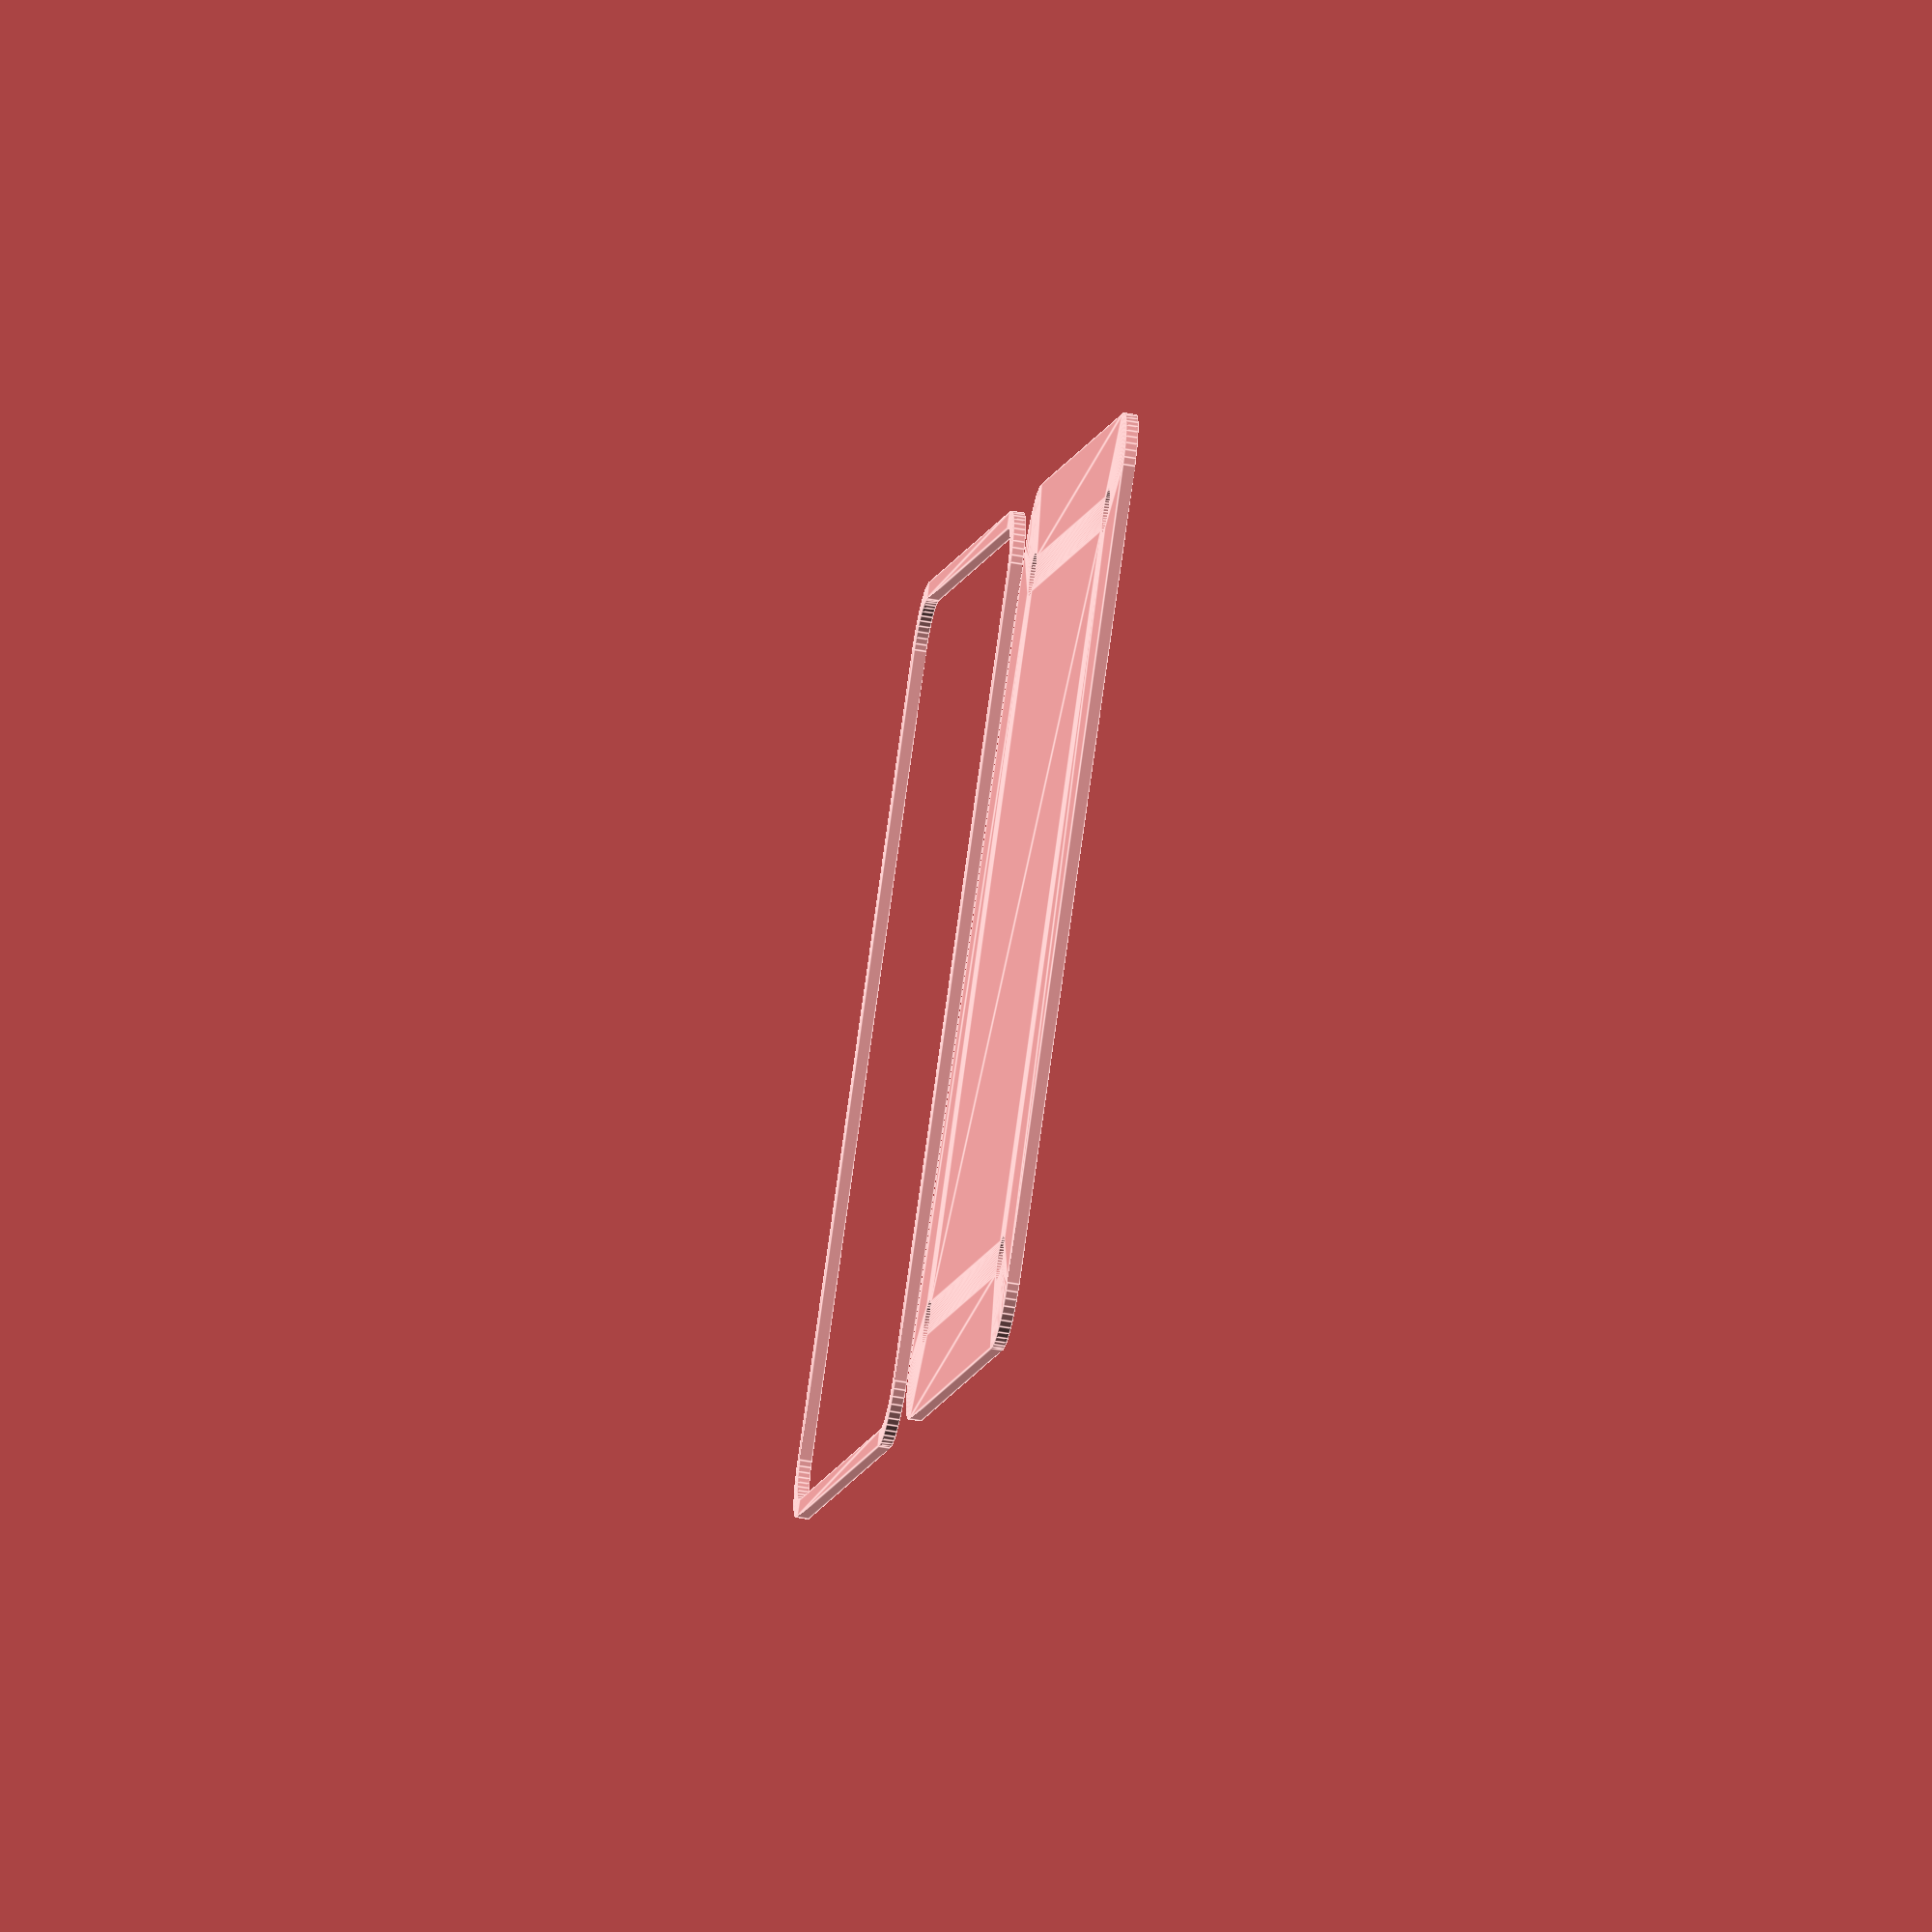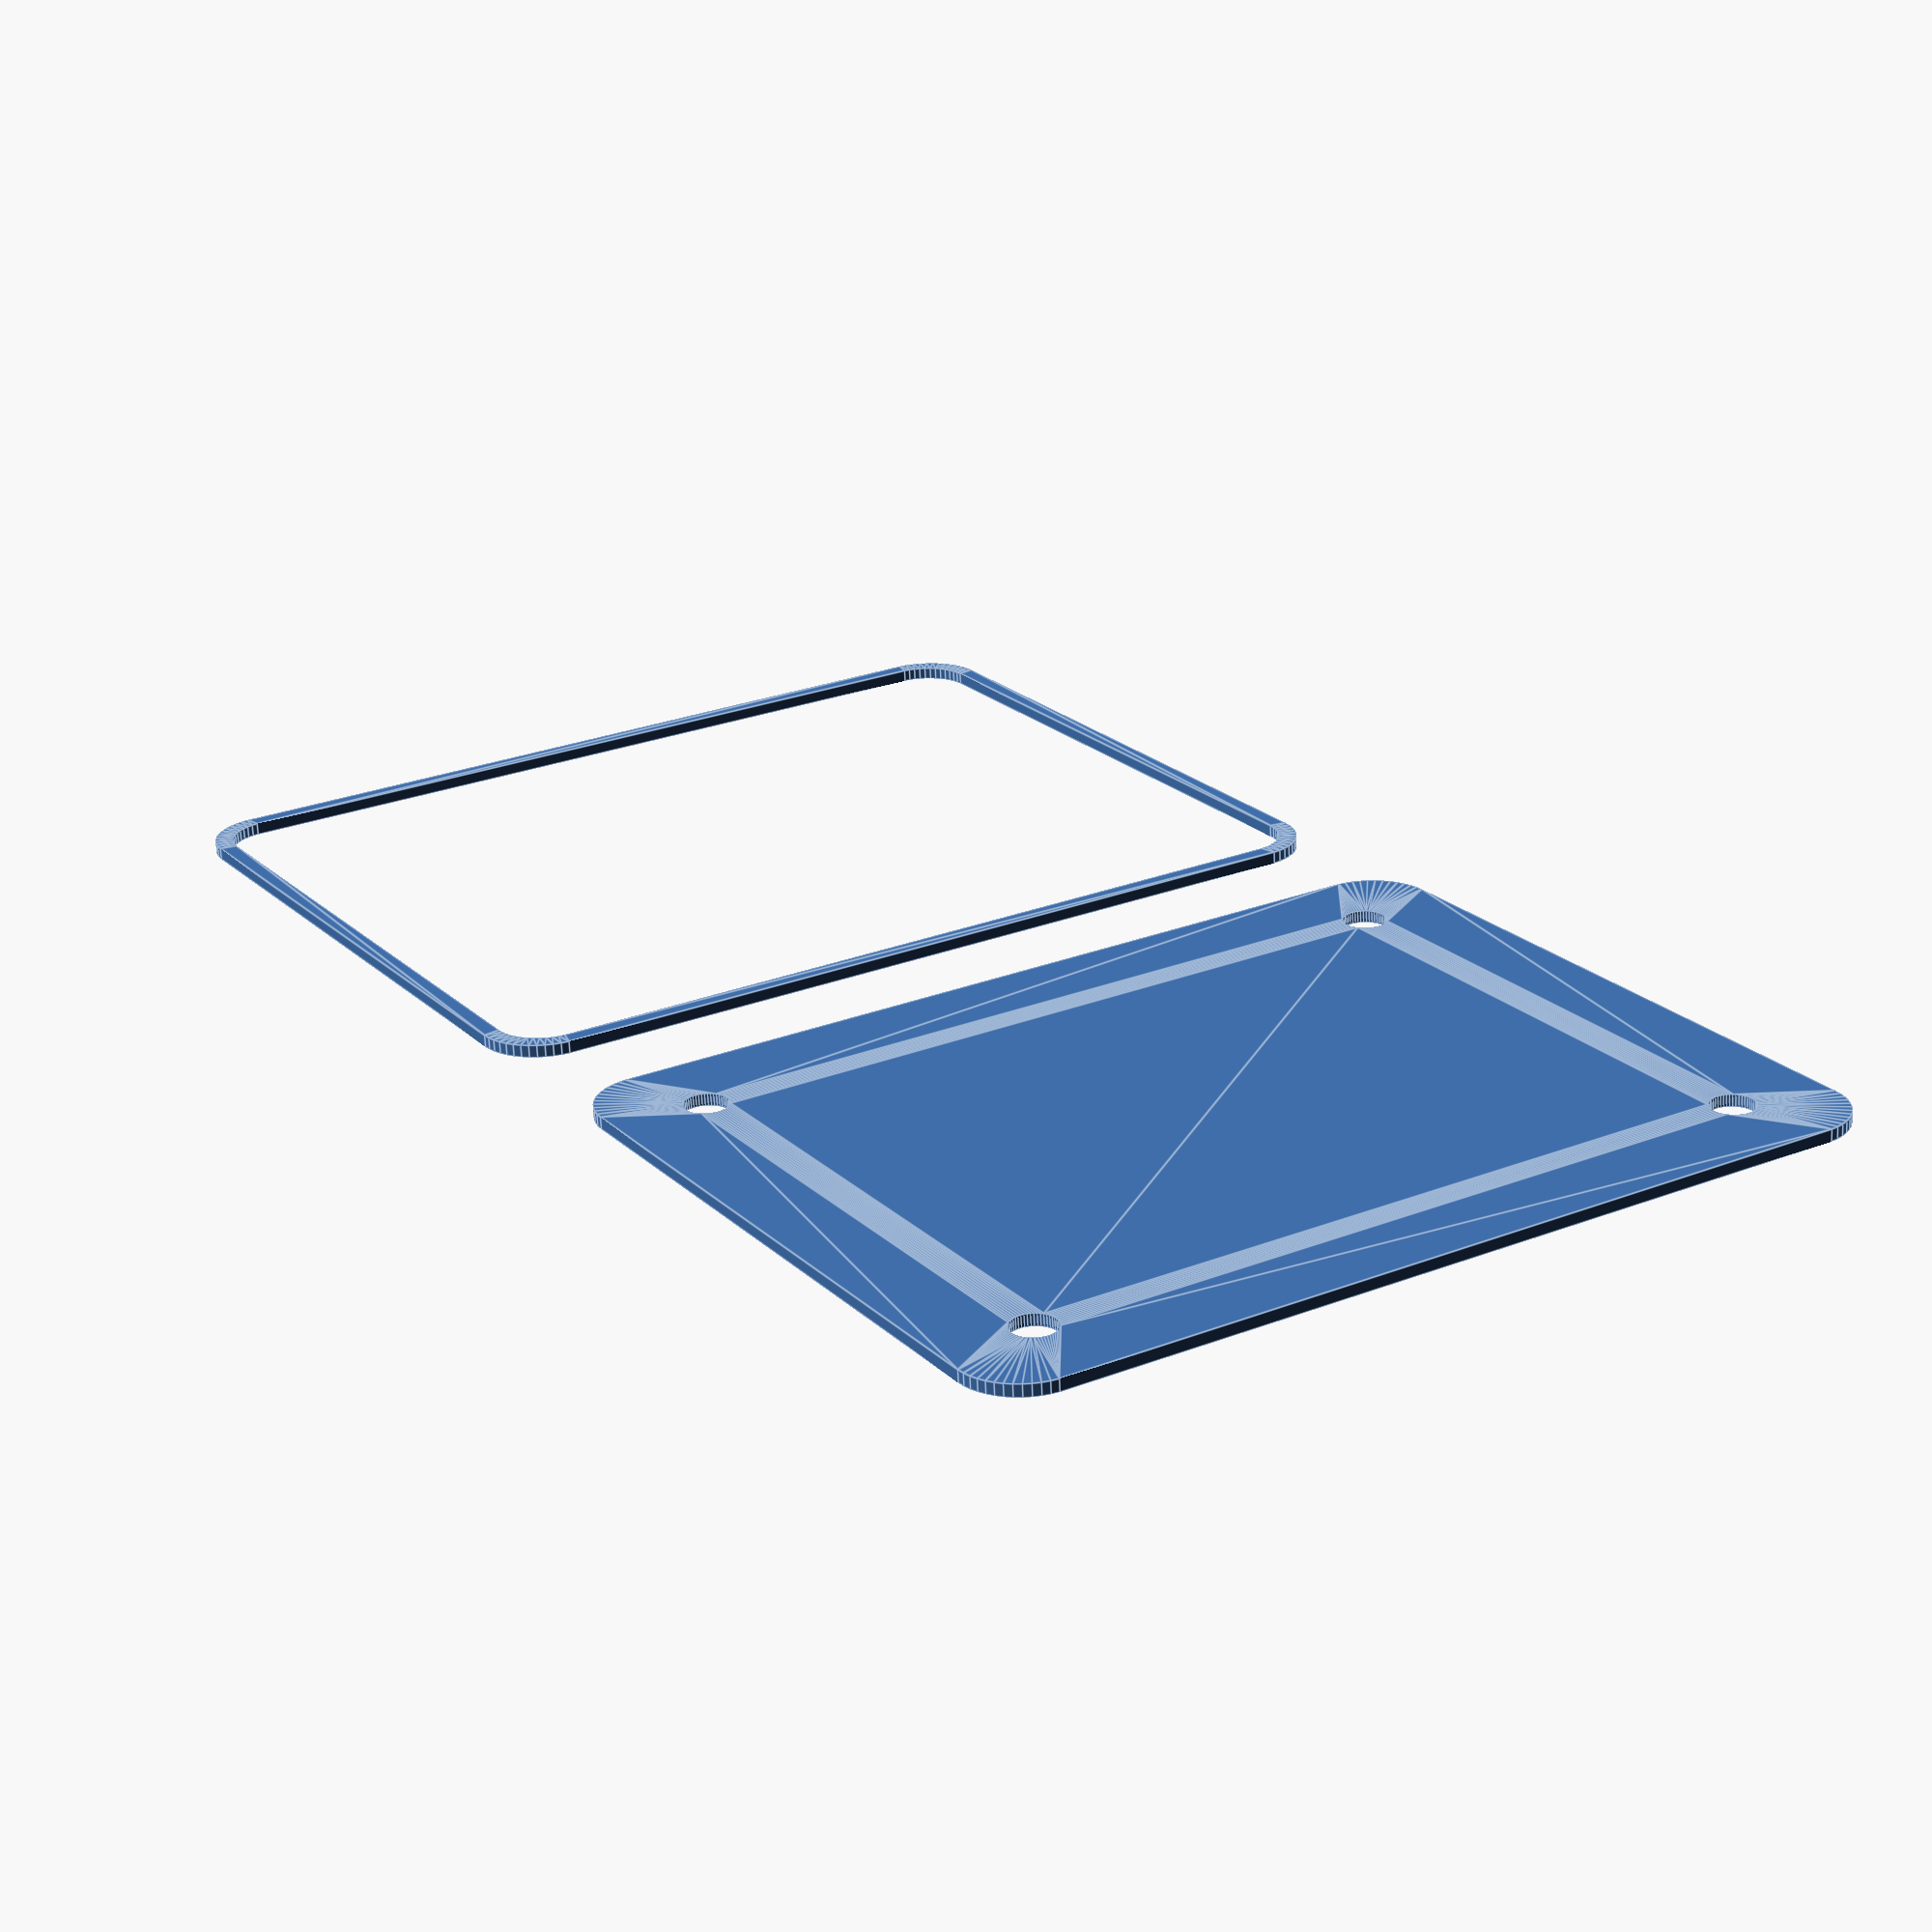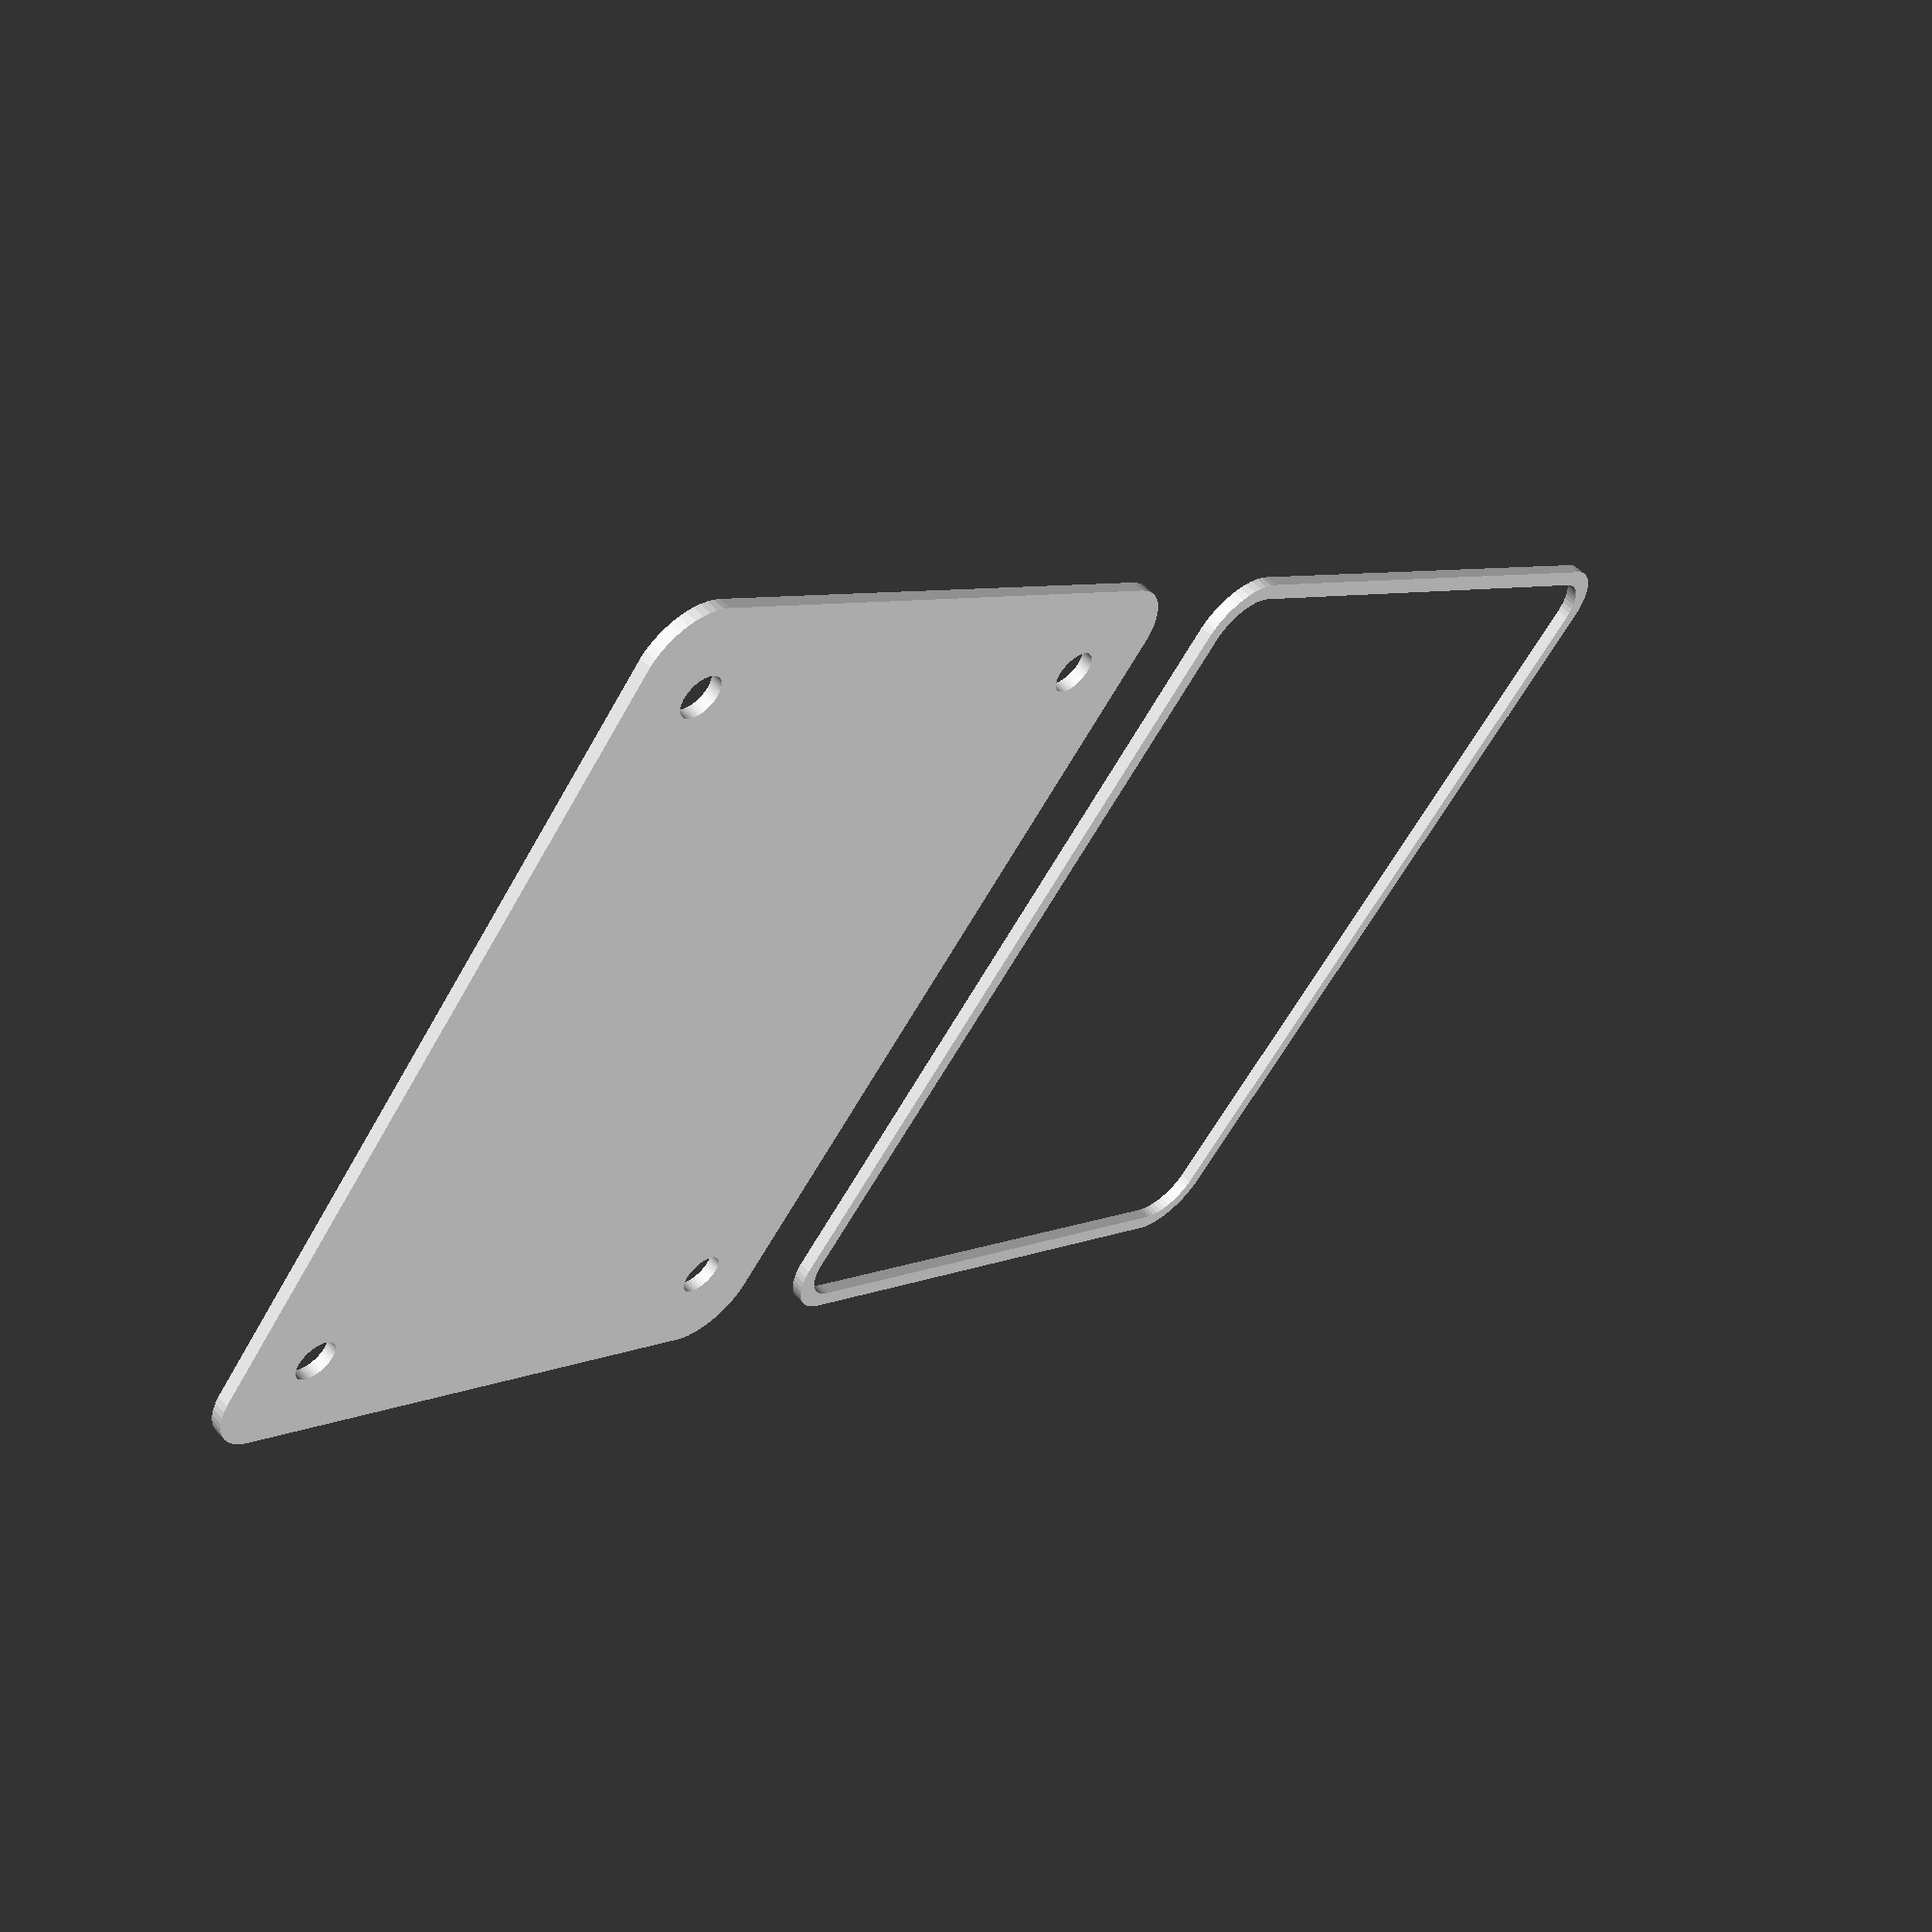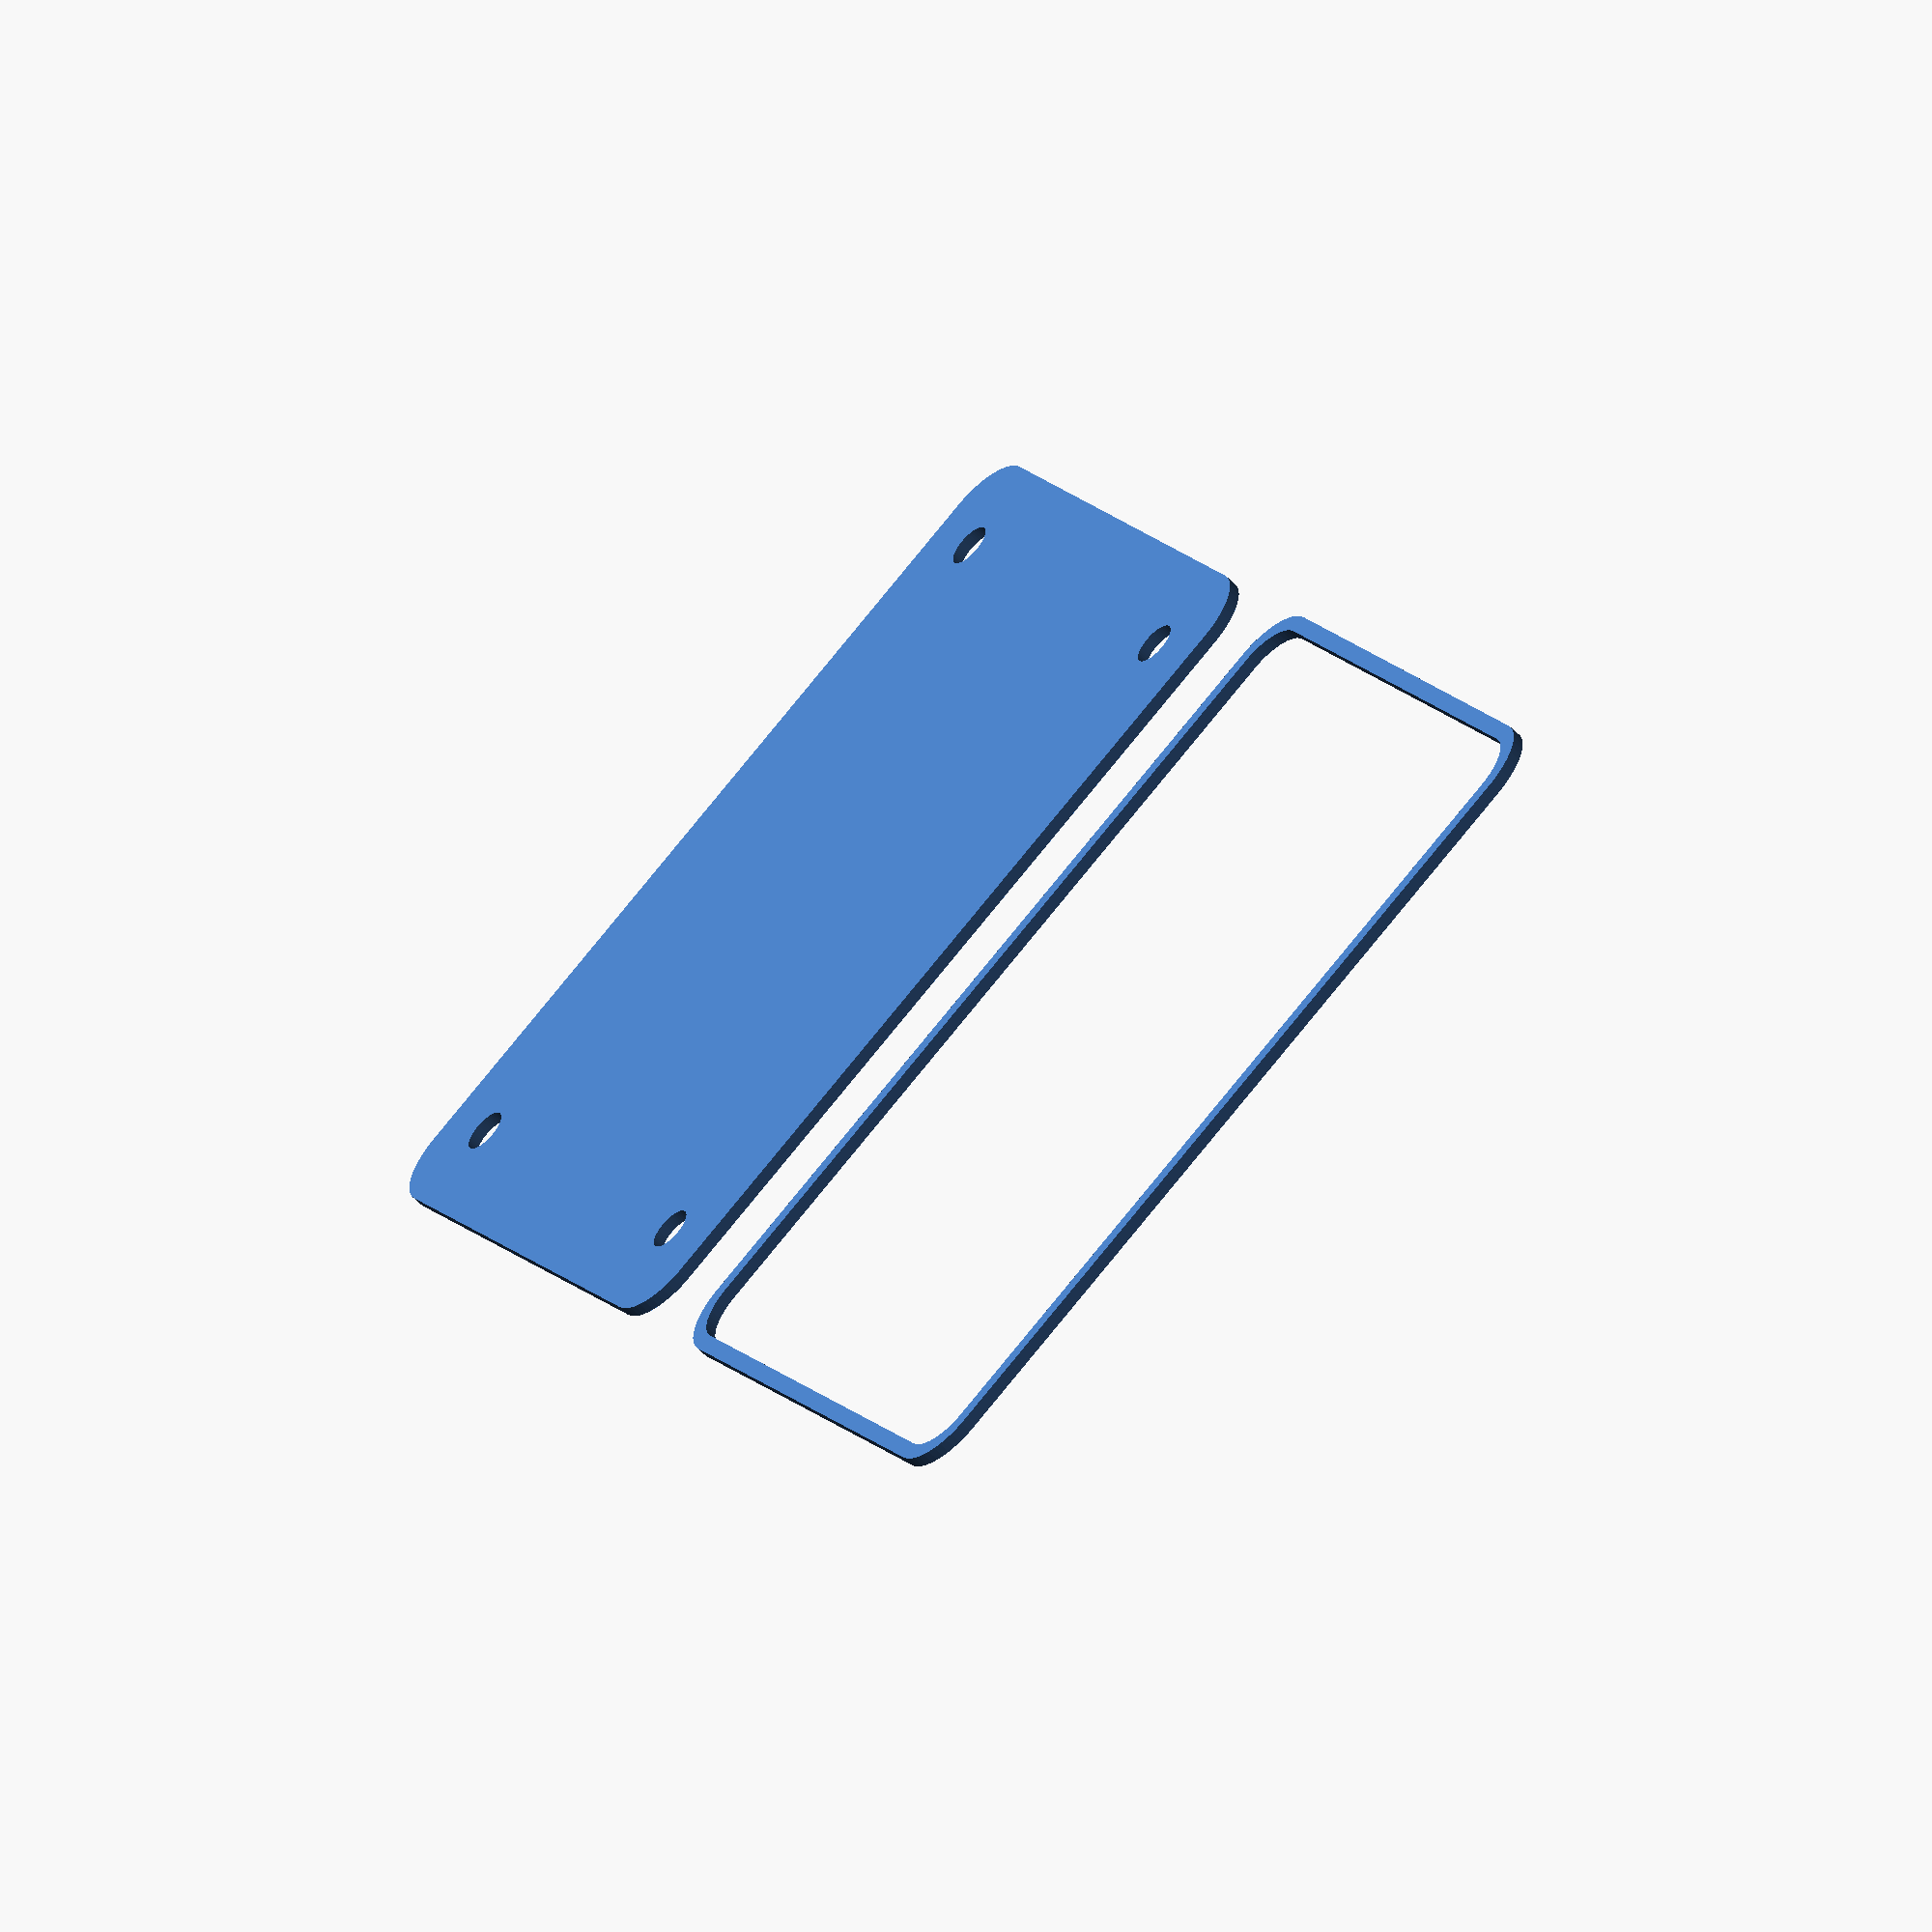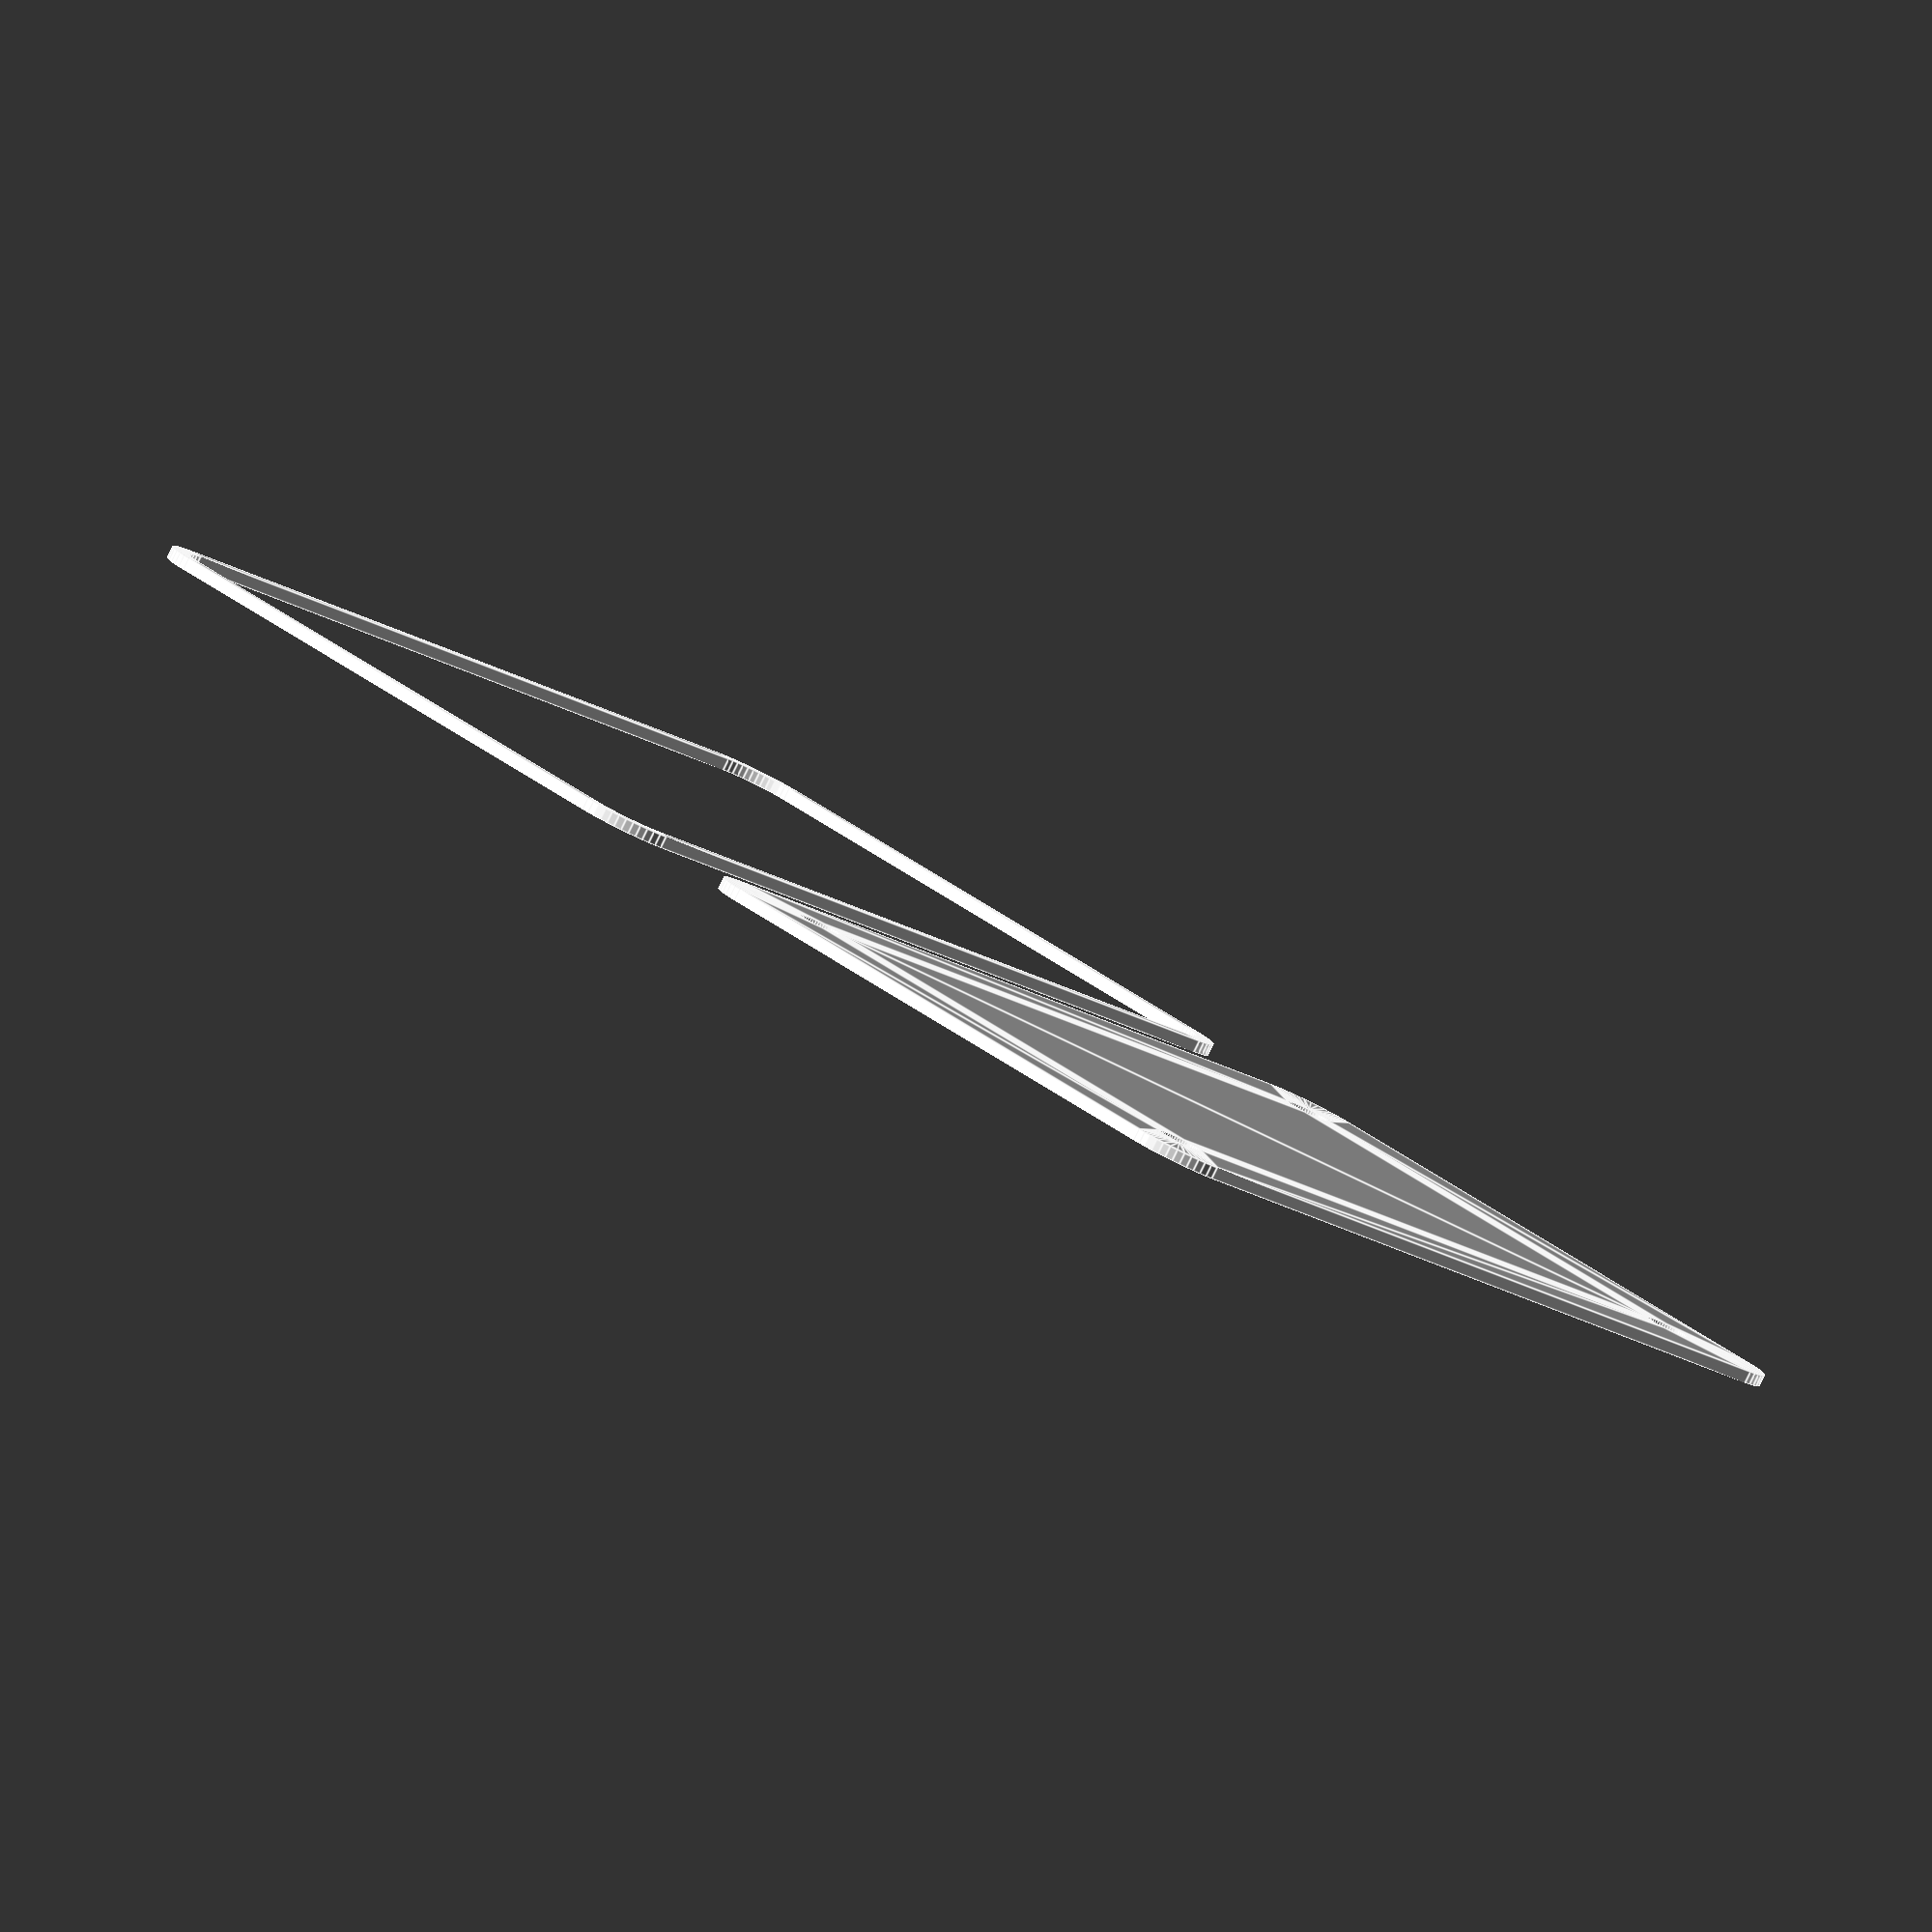
<openscad>
$fn = 50;


union() {
	translate(v = [0, 0, 0]) {
		projection() {
			intersection() {
				translate(v = [-500, -500, -3.0000000000]) {
					cube(size = [1000, 1000, 0.1000000000]);
				}
				difference() {
					union() {
						hull() {
							translate(v = [-32.5000000000, 25.0000000000, 0]) {
								cylinder(h = 9, r = 5);
							}
							translate(v = [32.5000000000, 25.0000000000, 0]) {
								cylinder(h = 9, r = 5);
							}
							translate(v = [-32.5000000000, -25.0000000000, 0]) {
								cylinder(h = 9, r = 5);
							}
							translate(v = [32.5000000000, -25.0000000000, 0]) {
								cylinder(h = 9, r = 5);
							}
						}
					}
					union() {
						translate(v = [-30.0000000000, -22.5000000000, 1]) {
							rotate(a = [0, 0, 0]) {
								difference() {
									union() {
										cylinder(h = 3, r = 2.9000000000);
										translate(v = [0, 0, -10.0000000000]) {
											cylinder(h = 10, r = 1.5000000000);
										}
										translate(v = [0, 0, -10.0000000000]) {
											cylinder(h = 10, r = 1.8000000000);
										}
										translate(v = [0, 0, -10.0000000000]) {
											cylinder(h = 10, r = 1.5000000000);
										}
									}
									union();
								}
							}
						}
						translate(v = [30.0000000000, -22.5000000000, 1]) {
							rotate(a = [0, 0, 0]) {
								difference() {
									union() {
										cylinder(h = 3, r = 2.9000000000);
										translate(v = [0, 0, -10.0000000000]) {
											cylinder(h = 10, r = 1.5000000000);
										}
										translate(v = [0, 0, -10.0000000000]) {
											cylinder(h = 10, r = 1.8000000000);
										}
										translate(v = [0, 0, -10.0000000000]) {
											cylinder(h = 10, r = 1.5000000000);
										}
									}
									union();
								}
							}
						}
						translate(v = [-30.0000000000, 22.5000000000, 1]) {
							rotate(a = [0, 0, 0]) {
								difference() {
									union() {
										cylinder(h = 3, r = 2.9000000000);
										translate(v = [0, 0, -10.0000000000]) {
											cylinder(h = 10, r = 1.5000000000);
										}
										translate(v = [0, 0, -10.0000000000]) {
											cylinder(h = 10, r = 1.8000000000);
										}
										translate(v = [0, 0, -10.0000000000]) {
											cylinder(h = 10, r = 1.5000000000);
										}
									}
									union();
								}
							}
						}
						translate(v = [30.0000000000, 22.5000000000, 1]) {
							rotate(a = [0, 0, 0]) {
								difference() {
									union() {
										cylinder(h = 3, r = 2.9000000000);
										translate(v = [0, 0, -10.0000000000]) {
											cylinder(h = 10, r = 1.5000000000);
										}
										translate(v = [0, 0, -10.0000000000]) {
											cylinder(h = 10, r = 1.8000000000);
										}
										translate(v = [0, 0, -10.0000000000]) {
											cylinder(h = 10, r = 1.5000000000);
										}
									}
									union();
								}
							}
						}
						translate(v = [0, 0, 1]) {
							hull() {
								union() {
									translate(v = [-32.2500000000, 24.7500000000, 4.7500000000]) {
										cylinder(h = 19.5000000000, r = 4.7500000000);
									}
									translate(v = [-32.2500000000, 24.7500000000, 4.7500000000]) {
										sphere(r = 4.7500000000);
									}
									translate(v = [-32.2500000000, 24.7500000000, 24.2500000000]) {
										sphere(r = 4.7500000000);
									}
								}
								union() {
									translate(v = [32.2500000000, 24.7500000000, 4.7500000000]) {
										cylinder(h = 19.5000000000, r = 4.7500000000);
									}
									translate(v = [32.2500000000, 24.7500000000, 4.7500000000]) {
										sphere(r = 4.7500000000);
									}
									translate(v = [32.2500000000, 24.7500000000, 24.2500000000]) {
										sphere(r = 4.7500000000);
									}
								}
								union() {
									translate(v = [-32.2500000000, -24.7500000000, 4.7500000000]) {
										cylinder(h = 19.5000000000, r = 4.7500000000);
									}
									translate(v = [-32.2500000000, -24.7500000000, 4.7500000000]) {
										sphere(r = 4.7500000000);
									}
									translate(v = [-32.2500000000, -24.7500000000, 24.2500000000]) {
										sphere(r = 4.7500000000);
									}
								}
								union() {
									translate(v = [32.2500000000, -24.7500000000, 4.7500000000]) {
										cylinder(h = 19.5000000000, r = 4.7500000000);
									}
									translate(v = [32.2500000000, -24.7500000000, 4.7500000000]) {
										sphere(r = 4.7500000000);
									}
									translate(v = [32.2500000000, -24.7500000000, 24.2500000000]) {
										sphere(r = 4.7500000000);
									}
								}
							}
						}
					}
				}
			}
		}
	}
	translate(v = [0, 69, 0]) {
		projection() {
			intersection() {
				translate(v = [-500, -500, 0.0000000000]) {
					cube(size = [1000, 1000, 0.1000000000]);
				}
				difference() {
					union() {
						hull() {
							translate(v = [-32.5000000000, 25.0000000000, 0]) {
								cylinder(h = 9, r = 5);
							}
							translate(v = [32.5000000000, 25.0000000000, 0]) {
								cylinder(h = 9, r = 5);
							}
							translate(v = [-32.5000000000, -25.0000000000, 0]) {
								cylinder(h = 9, r = 5);
							}
							translate(v = [32.5000000000, -25.0000000000, 0]) {
								cylinder(h = 9, r = 5);
							}
						}
					}
					union() {
						translate(v = [-30.0000000000, -22.5000000000, 1]) {
							rotate(a = [0, 0, 0]) {
								difference() {
									union() {
										cylinder(h = 3, r = 2.9000000000);
										translate(v = [0, 0, -10.0000000000]) {
											cylinder(h = 10, r = 1.5000000000);
										}
										translate(v = [0, 0, -10.0000000000]) {
											cylinder(h = 10, r = 1.8000000000);
										}
										translate(v = [0, 0, -10.0000000000]) {
											cylinder(h = 10, r = 1.5000000000);
										}
									}
									union();
								}
							}
						}
						translate(v = [30.0000000000, -22.5000000000, 1]) {
							rotate(a = [0, 0, 0]) {
								difference() {
									union() {
										cylinder(h = 3, r = 2.9000000000);
										translate(v = [0, 0, -10.0000000000]) {
											cylinder(h = 10, r = 1.5000000000);
										}
										translate(v = [0, 0, -10.0000000000]) {
											cylinder(h = 10, r = 1.8000000000);
										}
										translate(v = [0, 0, -10.0000000000]) {
											cylinder(h = 10, r = 1.5000000000);
										}
									}
									union();
								}
							}
						}
						translate(v = [-30.0000000000, 22.5000000000, 1]) {
							rotate(a = [0, 0, 0]) {
								difference() {
									union() {
										cylinder(h = 3, r = 2.9000000000);
										translate(v = [0, 0, -10.0000000000]) {
											cylinder(h = 10, r = 1.5000000000);
										}
										translate(v = [0, 0, -10.0000000000]) {
											cylinder(h = 10, r = 1.8000000000);
										}
										translate(v = [0, 0, -10.0000000000]) {
											cylinder(h = 10, r = 1.5000000000);
										}
									}
									union();
								}
							}
						}
						translate(v = [30.0000000000, 22.5000000000, 1]) {
							rotate(a = [0, 0, 0]) {
								difference() {
									union() {
										cylinder(h = 3, r = 2.9000000000);
										translate(v = [0, 0, -10.0000000000]) {
											cylinder(h = 10, r = 1.5000000000);
										}
										translate(v = [0, 0, -10.0000000000]) {
											cylinder(h = 10, r = 1.8000000000);
										}
										translate(v = [0, 0, -10.0000000000]) {
											cylinder(h = 10, r = 1.5000000000);
										}
									}
									union();
								}
							}
						}
						translate(v = [0, 0, 1]) {
							hull() {
								union() {
									translate(v = [-32.2500000000, 24.7500000000, 4.7500000000]) {
										cylinder(h = 19.5000000000, r = 4.7500000000);
									}
									translate(v = [-32.2500000000, 24.7500000000, 4.7500000000]) {
										sphere(r = 4.7500000000);
									}
									translate(v = [-32.2500000000, 24.7500000000, 24.2500000000]) {
										sphere(r = 4.7500000000);
									}
								}
								union() {
									translate(v = [32.2500000000, 24.7500000000, 4.7500000000]) {
										cylinder(h = 19.5000000000, r = 4.7500000000);
									}
									translate(v = [32.2500000000, 24.7500000000, 4.7500000000]) {
										sphere(r = 4.7500000000);
									}
									translate(v = [32.2500000000, 24.7500000000, 24.2500000000]) {
										sphere(r = 4.7500000000);
									}
								}
								union() {
									translate(v = [-32.2500000000, -24.7500000000, 4.7500000000]) {
										cylinder(h = 19.5000000000, r = 4.7500000000);
									}
									translate(v = [-32.2500000000, -24.7500000000, 4.7500000000]) {
										sphere(r = 4.7500000000);
									}
									translate(v = [-32.2500000000, -24.7500000000, 24.2500000000]) {
										sphere(r = 4.7500000000);
									}
								}
								union() {
									translate(v = [32.2500000000, -24.7500000000, 4.7500000000]) {
										cylinder(h = 19.5000000000, r = 4.7500000000);
									}
									translate(v = [32.2500000000, -24.7500000000, 4.7500000000]) {
										sphere(r = 4.7500000000);
									}
									translate(v = [32.2500000000, -24.7500000000, 24.2500000000]) {
										sphere(r = 4.7500000000);
									}
								}
							}
						}
					}
				}
			}
		}
	}
	translate(v = [0, 138, 0]) {
		projection() {
			intersection() {
				translate(v = [-500, -500, 3.0000000000]) {
					cube(size = [1000, 1000, 0.1000000000]);
				}
				difference() {
					union() {
						hull() {
							translate(v = [-32.5000000000, 25.0000000000, 0]) {
								cylinder(h = 9, r = 5);
							}
							translate(v = [32.5000000000, 25.0000000000, 0]) {
								cylinder(h = 9, r = 5);
							}
							translate(v = [-32.5000000000, -25.0000000000, 0]) {
								cylinder(h = 9, r = 5);
							}
							translate(v = [32.5000000000, -25.0000000000, 0]) {
								cylinder(h = 9, r = 5);
							}
						}
					}
					union() {
						translate(v = [-30.0000000000, -22.5000000000, 1]) {
							rotate(a = [0, 0, 0]) {
								difference() {
									union() {
										cylinder(h = 3, r = 2.9000000000);
										translate(v = [0, 0, -10.0000000000]) {
											cylinder(h = 10, r = 1.5000000000);
										}
										translate(v = [0, 0, -10.0000000000]) {
											cylinder(h = 10, r = 1.8000000000);
										}
										translate(v = [0, 0, -10.0000000000]) {
											cylinder(h = 10, r = 1.5000000000);
										}
									}
									union();
								}
							}
						}
						translate(v = [30.0000000000, -22.5000000000, 1]) {
							rotate(a = [0, 0, 0]) {
								difference() {
									union() {
										cylinder(h = 3, r = 2.9000000000);
										translate(v = [0, 0, -10.0000000000]) {
											cylinder(h = 10, r = 1.5000000000);
										}
										translate(v = [0, 0, -10.0000000000]) {
											cylinder(h = 10, r = 1.8000000000);
										}
										translate(v = [0, 0, -10.0000000000]) {
											cylinder(h = 10, r = 1.5000000000);
										}
									}
									union();
								}
							}
						}
						translate(v = [-30.0000000000, 22.5000000000, 1]) {
							rotate(a = [0, 0, 0]) {
								difference() {
									union() {
										cylinder(h = 3, r = 2.9000000000);
										translate(v = [0, 0, -10.0000000000]) {
											cylinder(h = 10, r = 1.5000000000);
										}
										translate(v = [0, 0, -10.0000000000]) {
											cylinder(h = 10, r = 1.8000000000);
										}
										translate(v = [0, 0, -10.0000000000]) {
											cylinder(h = 10, r = 1.5000000000);
										}
									}
									union();
								}
							}
						}
						translate(v = [30.0000000000, 22.5000000000, 1]) {
							rotate(a = [0, 0, 0]) {
								difference() {
									union() {
										cylinder(h = 3, r = 2.9000000000);
										translate(v = [0, 0, -10.0000000000]) {
											cylinder(h = 10, r = 1.5000000000);
										}
										translate(v = [0, 0, -10.0000000000]) {
											cylinder(h = 10, r = 1.8000000000);
										}
										translate(v = [0, 0, -10.0000000000]) {
											cylinder(h = 10, r = 1.5000000000);
										}
									}
									union();
								}
							}
						}
						translate(v = [0, 0, 1]) {
							hull() {
								union() {
									translate(v = [-32.2500000000, 24.7500000000, 4.7500000000]) {
										cylinder(h = 19.5000000000, r = 4.7500000000);
									}
									translate(v = [-32.2500000000, 24.7500000000, 4.7500000000]) {
										sphere(r = 4.7500000000);
									}
									translate(v = [-32.2500000000, 24.7500000000, 24.2500000000]) {
										sphere(r = 4.7500000000);
									}
								}
								union() {
									translate(v = [32.2500000000, 24.7500000000, 4.7500000000]) {
										cylinder(h = 19.5000000000, r = 4.7500000000);
									}
									translate(v = [32.2500000000, 24.7500000000, 4.7500000000]) {
										sphere(r = 4.7500000000);
									}
									translate(v = [32.2500000000, 24.7500000000, 24.2500000000]) {
										sphere(r = 4.7500000000);
									}
								}
								union() {
									translate(v = [-32.2500000000, -24.7500000000, 4.7500000000]) {
										cylinder(h = 19.5000000000, r = 4.7500000000);
									}
									translate(v = [-32.2500000000, -24.7500000000, 4.7500000000]) {
										sphere(r = 4.7500000000);
									}
									translate(v = [-32.2500000000, -24.7500000000, 24.2500000000]) {
										sphere(r = 4.7500000000);
									}
								}
								union() {
									translate(v = [32.2500000000, -24.7500000000, 4.7500000000]) {
										cylinder(h = 19.5000000000, r = 4.7500000000);
									}
									translate(v = [32.2500000000, -24.7500000000, 4.7500000000]) {
										sphere(r = 4.7500000000);
									}
									translate(v = [32.2500000000, -24.7500000000, 24.2500000000]) {
										sphere(r = 4.7500000000);
									}
								}
							}
						}
					}
				}
			}
		}
	}
}
</openscad>
<views>
elev=54.2 azim=317.2 roll=79.1 proj=o view=edges
elev=247.6 azim=211.8 roll=357.8 proj=p view=edges
elev=302.1 azim=130.3 roll=318.3 proj=p view=solid
elev=59.9 azim=153.0 roll=44.5 proj=o view=solid
elev=264.4 azim=135.5 roll=206.2 proj=o view=edges
</views>
